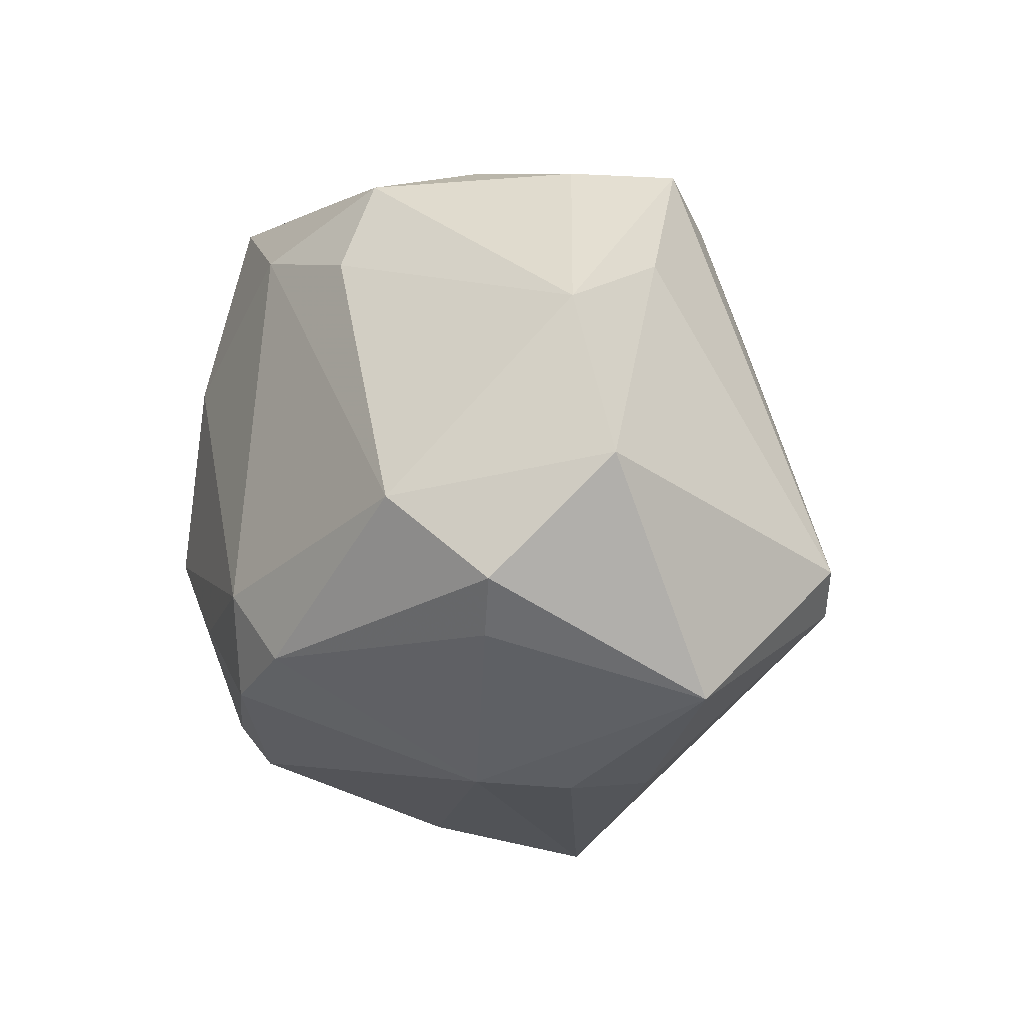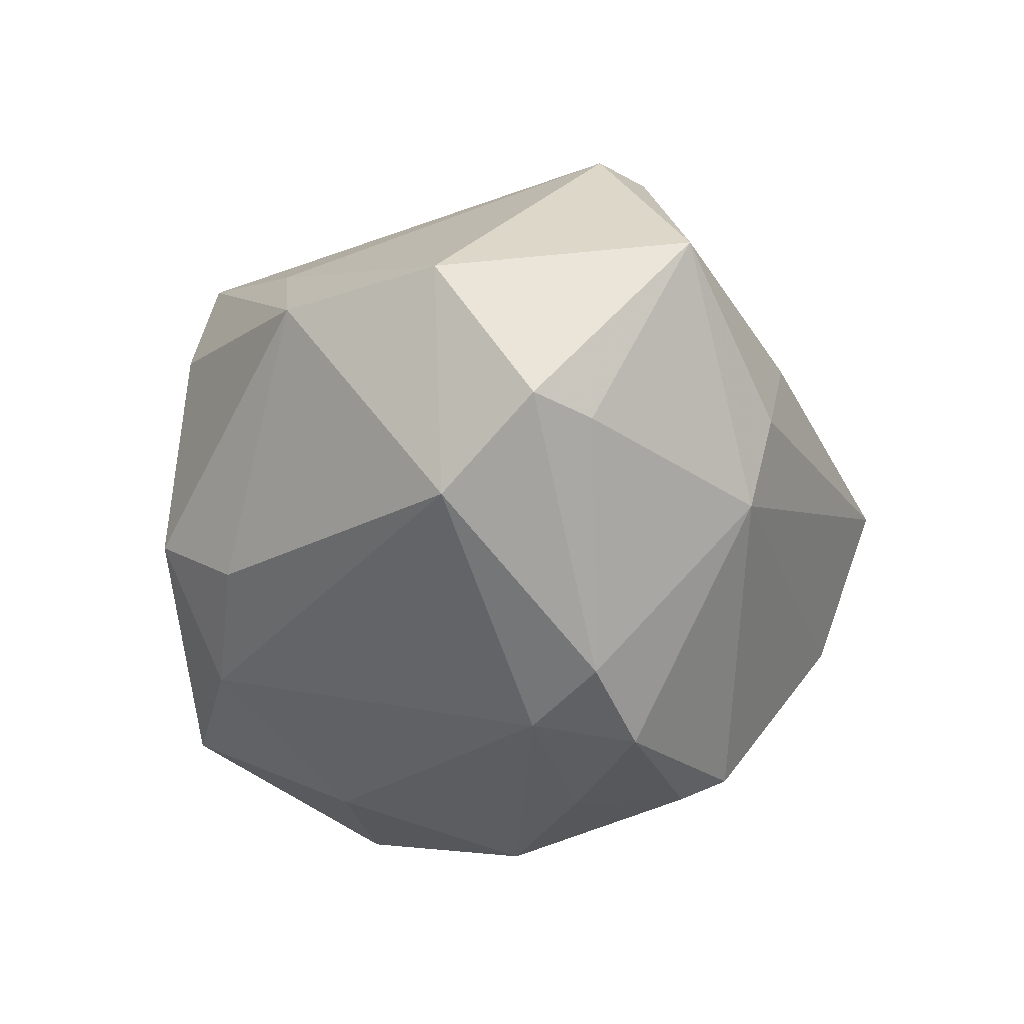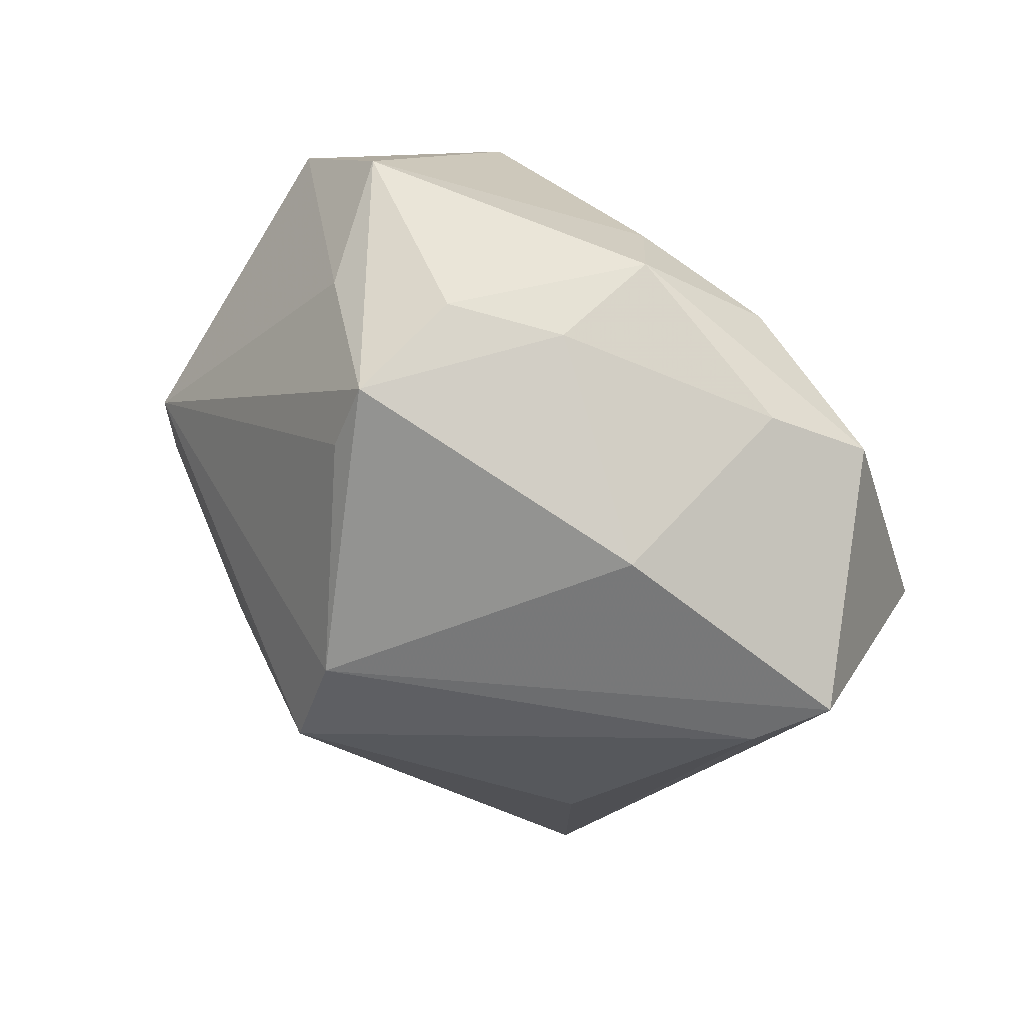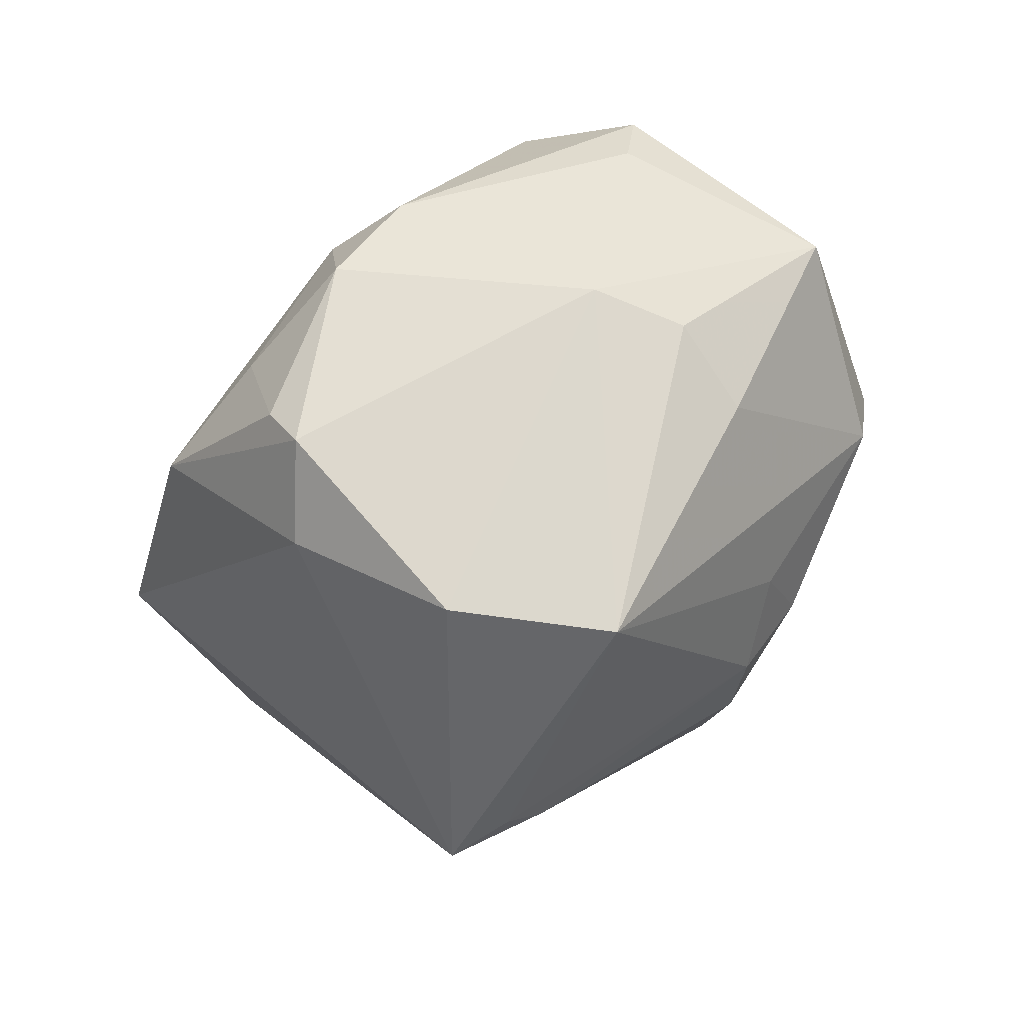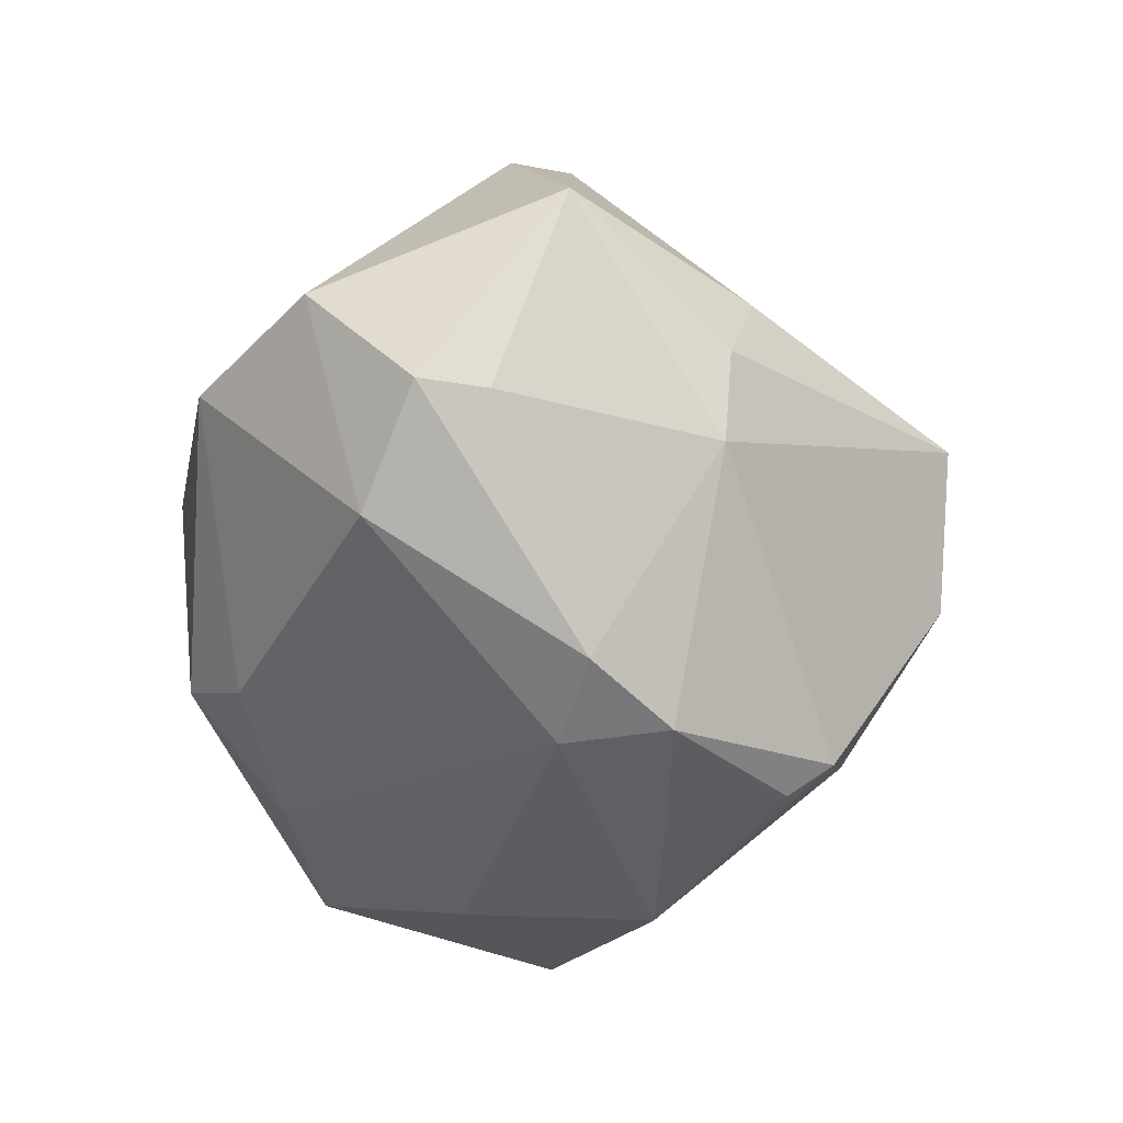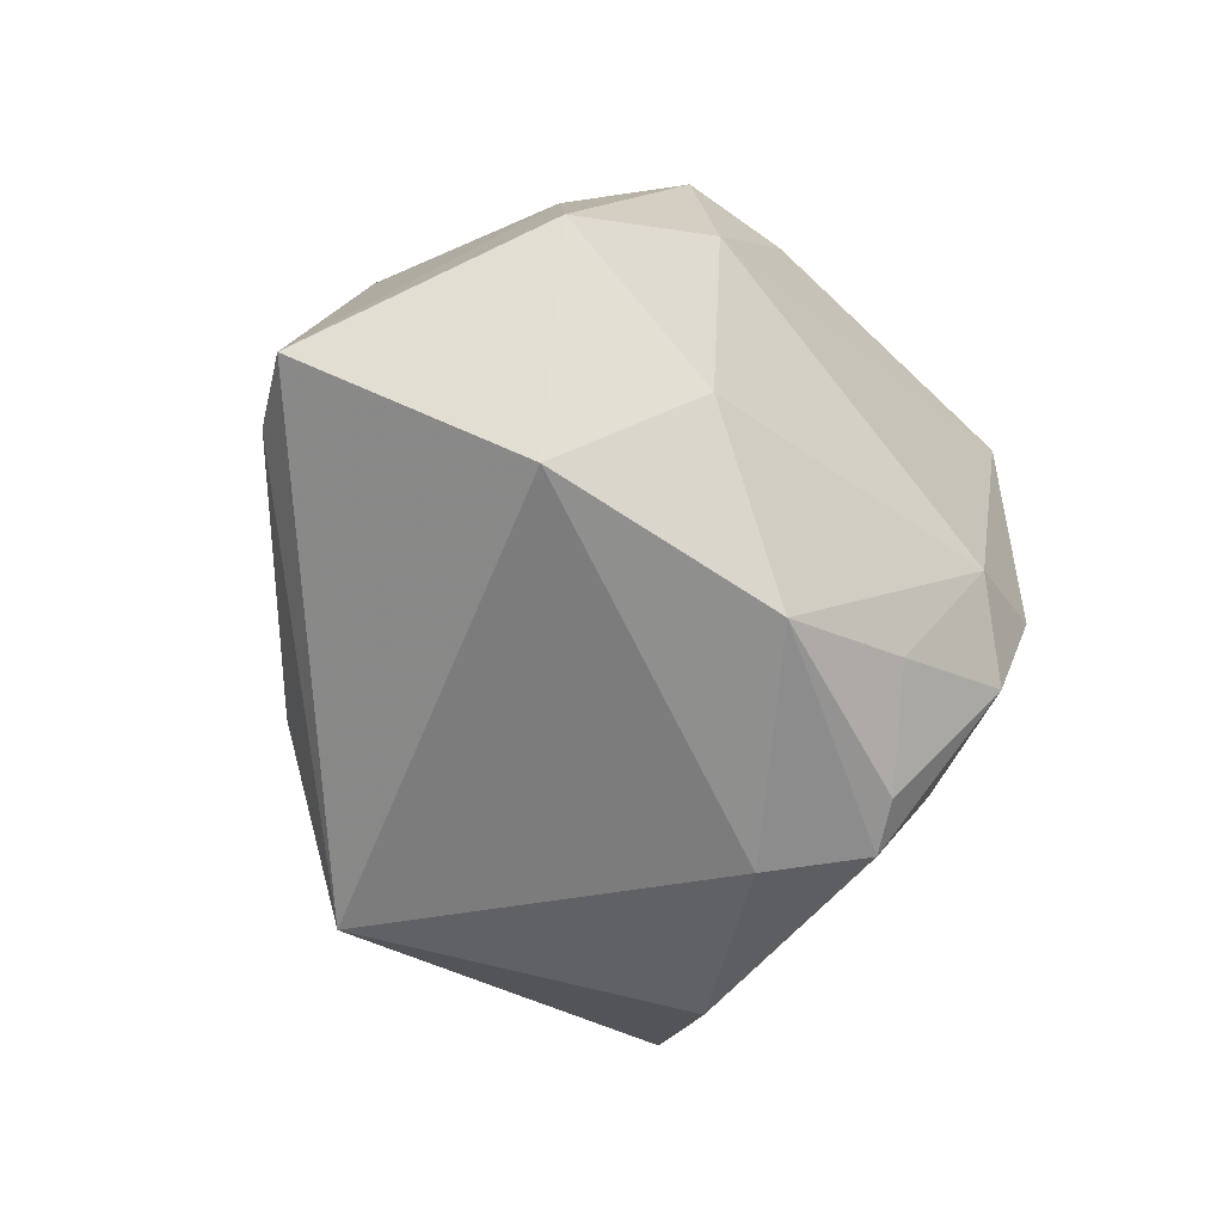
<metadata>
{"format":"obj","ext":"obj","renderer":"f3d","projection":"perspective","resolution":1024,"background":"white","views":[{"elev":24.1,"azim":-117.4,"up":"+Y"},{"elev":-43.9,"azim":-111.5,"up":"+Z"},{"elev":57.7,"azim":41.7,"up":"+Y"},{"elev":-64.8,"azim":-138.3,"up":"+Y"},{"elev":-52.8,"azim":-89.1,"up":"+Z"},{"elev":-13.3,"azim":124.2,"up":"+Y"}]}
</metadata>
<code>
v -0.02856 -0.01972 0.001974
v 0.006367 -0.0111 -0.03026
v -0.01649 0.02942 0.008726
v 0.004603 -0.02209 -0.02795
v -0.003819 0.03363 0.01822
v -0.0354 0.02001 -0.006144
v 0.01481 0.02463 -0.01846
v 0.002821 -0.0002837 0.03636
v -0.02344 0.03068 -0.004105
v 0.001449 0.0281 -0.01636
v 0.004245 0.01008 0.03315
v -0.03325 0.003557 -0.01819
v 0.0312 0.02226 -0.01425
v -0.03463 0.009918 -0.01849
v -0.007065 -0.01167 -0.03214
v -0.02408 0.01478 -0.02356
v 0.03869 0.006861 0.01015
v -0.01827 -0.01643 0.02007
v -0.03461 0.002345 0.0185
v 0.00307 -0.02641 -0.02554
v -0.004896 -0.01194 0.03053
v -0.01674 -0.01034 0.02654
v -0.04216 -0.00325 -5.682e-05
v -0.03289 -0.003345 0.01935
v 0.01448 -0.03055 0.01703
v 0.02354 0.0239 0.01121
v 0.006563 0.03379 -0.01025
v 0.0003213 -0.03795 -0.007153
v 0.02363 0.007932 -0.02326
v 0.02035 -0.01018 -0.02769
v 0.024 0.02675 -0.008602
v 0.00622 0.03379 0.00123
v 0.03798 -0.0002683 -0.01687
v 0.01296 -0.02654 0.02042
v -0.02547 -0.01654 -0.01527
v -0.02958 -0.01734 -0.0071
v -0.00337 0.03553 0.006669
v -0.01023 -0.03926 0.004389
v 0.04334 0.01103 0.004726
v 0.009935 -0.02797 -0.01824
v -0.01429 -0.004503 -0.03116
v -0.005292 -0.001673 -0.03176
v 0.02415 -0.01358 0.01927
v -0.004352 0.02747 0.02141
v -0.0104 -0.01678 0.02594
v 0.02089 -0.0313 0.01596
f 39 46 33
f 43 8 46
f 17 46 39
f 17 43 46
f 8 43 17
f 11 17 39
f 8 17 11
f 39 31 26
f 26 11 39
f 5 11 26
f 32 31 27
f 5 26 32
f 32 26 31
f 15 35 41
f 27 31 13
f 33 29 13
f 39 33 13
f 13 31 39
f 23 35 36
f 36 35 38
f 25 38 46
f 25 45 38
f 18 24 38
f 38 45 18
f 40 33 46
f 5 3 19
f 3 6 19
f 19 24 8
f 23 24 19
f 19 6 23
f 8 11 19
f 9 3 5
f 9 6 3
f 16 6 9
f 27 10 9
f 9 10 16
f 16 41 14
f 23 6 14
f 14 6 16
f 42 41 16
f 15 41 42
f 23 36 1
f 1 36 38
f 1 24 23
f 38 24 1
f 45 21 22
f 24 18 22
f 22 18 45
f 8 24 22
f 22 21 8
f 34 21 45
f 45 25 34
f 34 25 46
f 46 8 34
f 8 21 34
f 46 38 28
f 28 40 46
f 38 35 28
f 33 40 30
f 30 29 33
f 30 42 29
f 44 11 5
f 5 19 44
f 44 19 11
f 27 9 37
f 37 9 5
f 37 32 27
f 5 32 37
f 12 41 35
f 12 14 41
f 12 35 23
f 23 14 12
f 29 42 7
f 7 13 29
f 16 10 7
f 7 42 16
f 7 10 27
f 27 13 7
f 40 28 20
f 20 30 40
f 20 35 15
f 20 28 35
f 15 42 2
f 42 30 2
f 30 20 4
f 4 2 30
f 4 20 15
f 15 2 4

</code>
